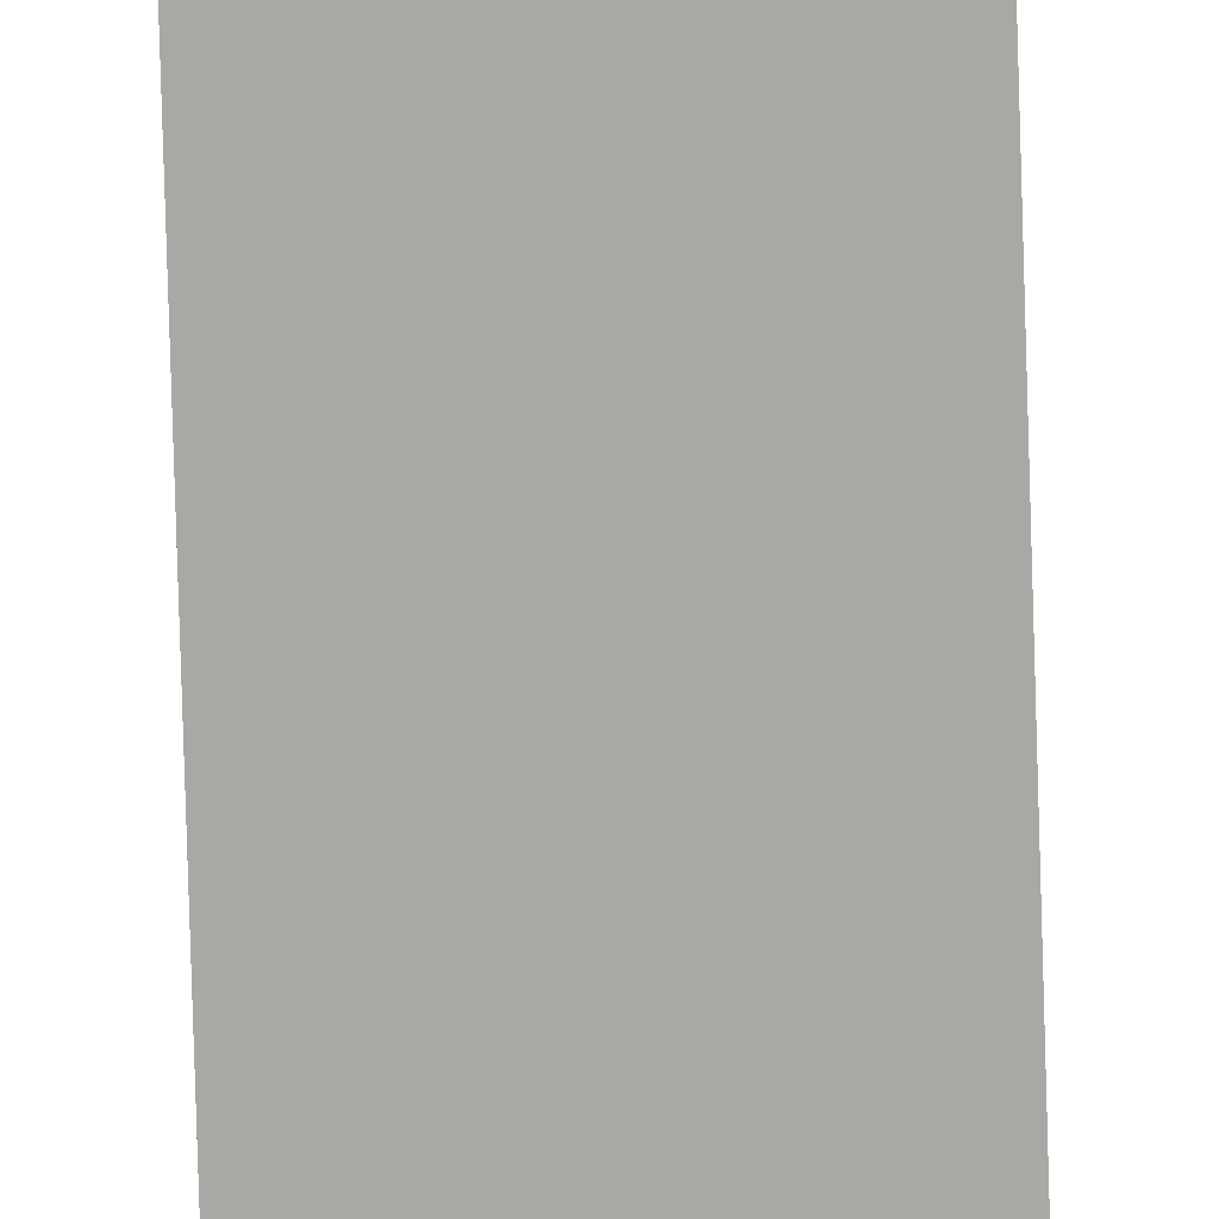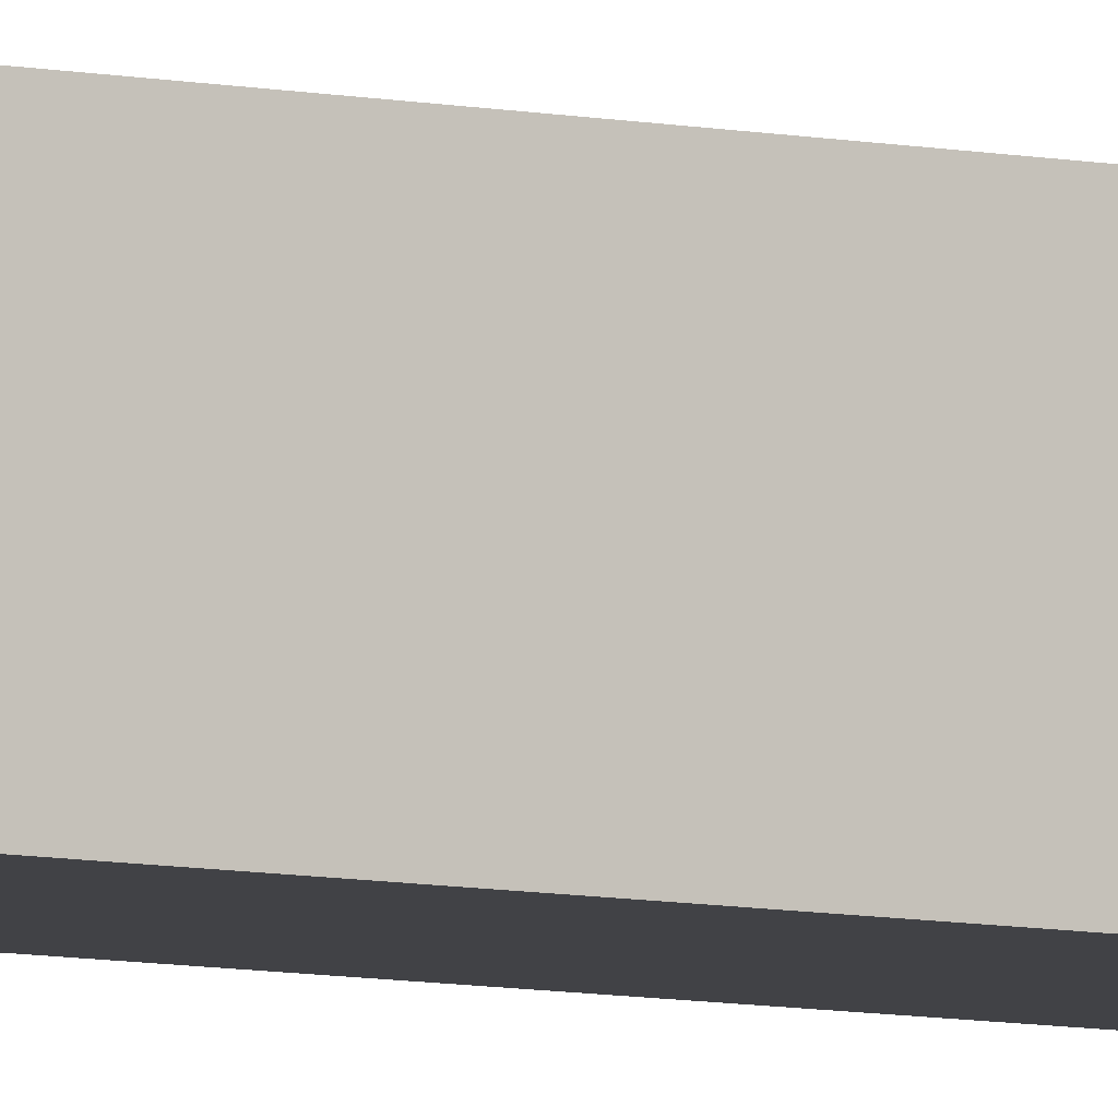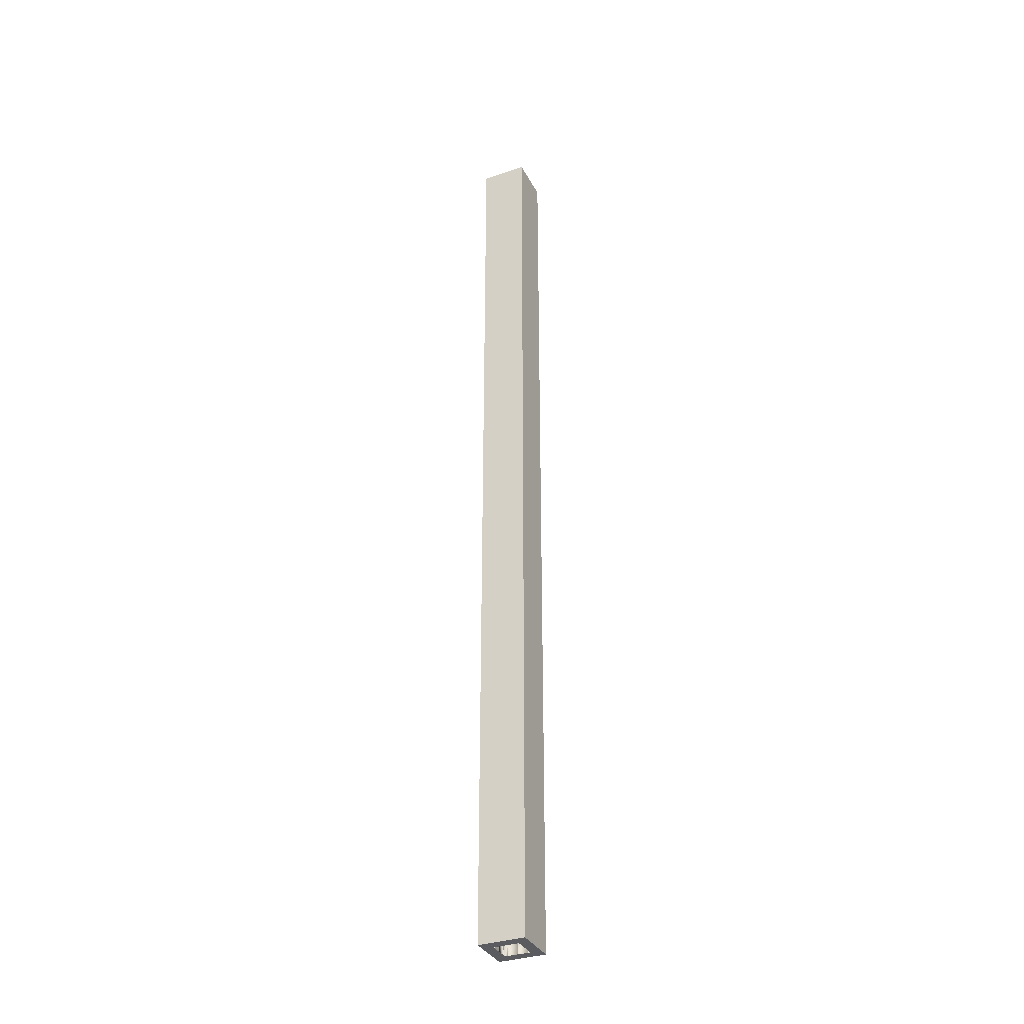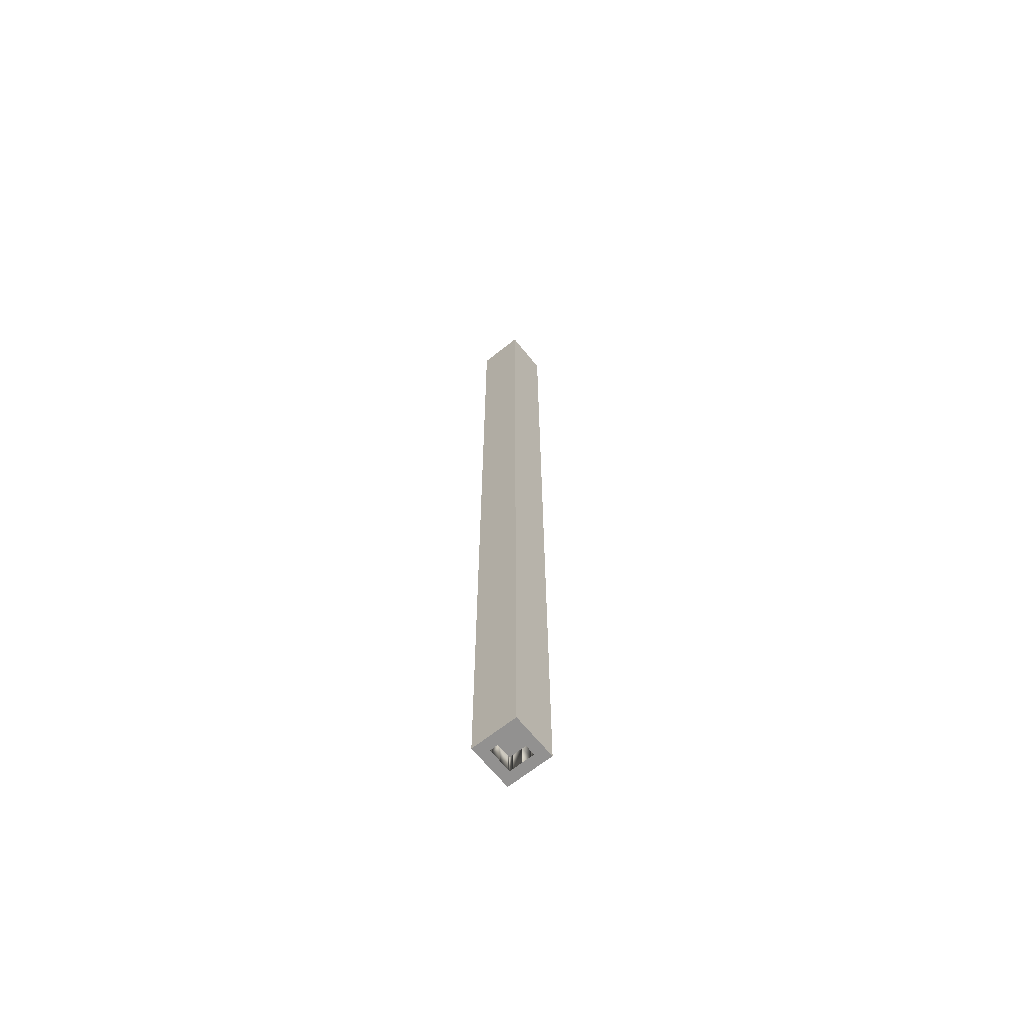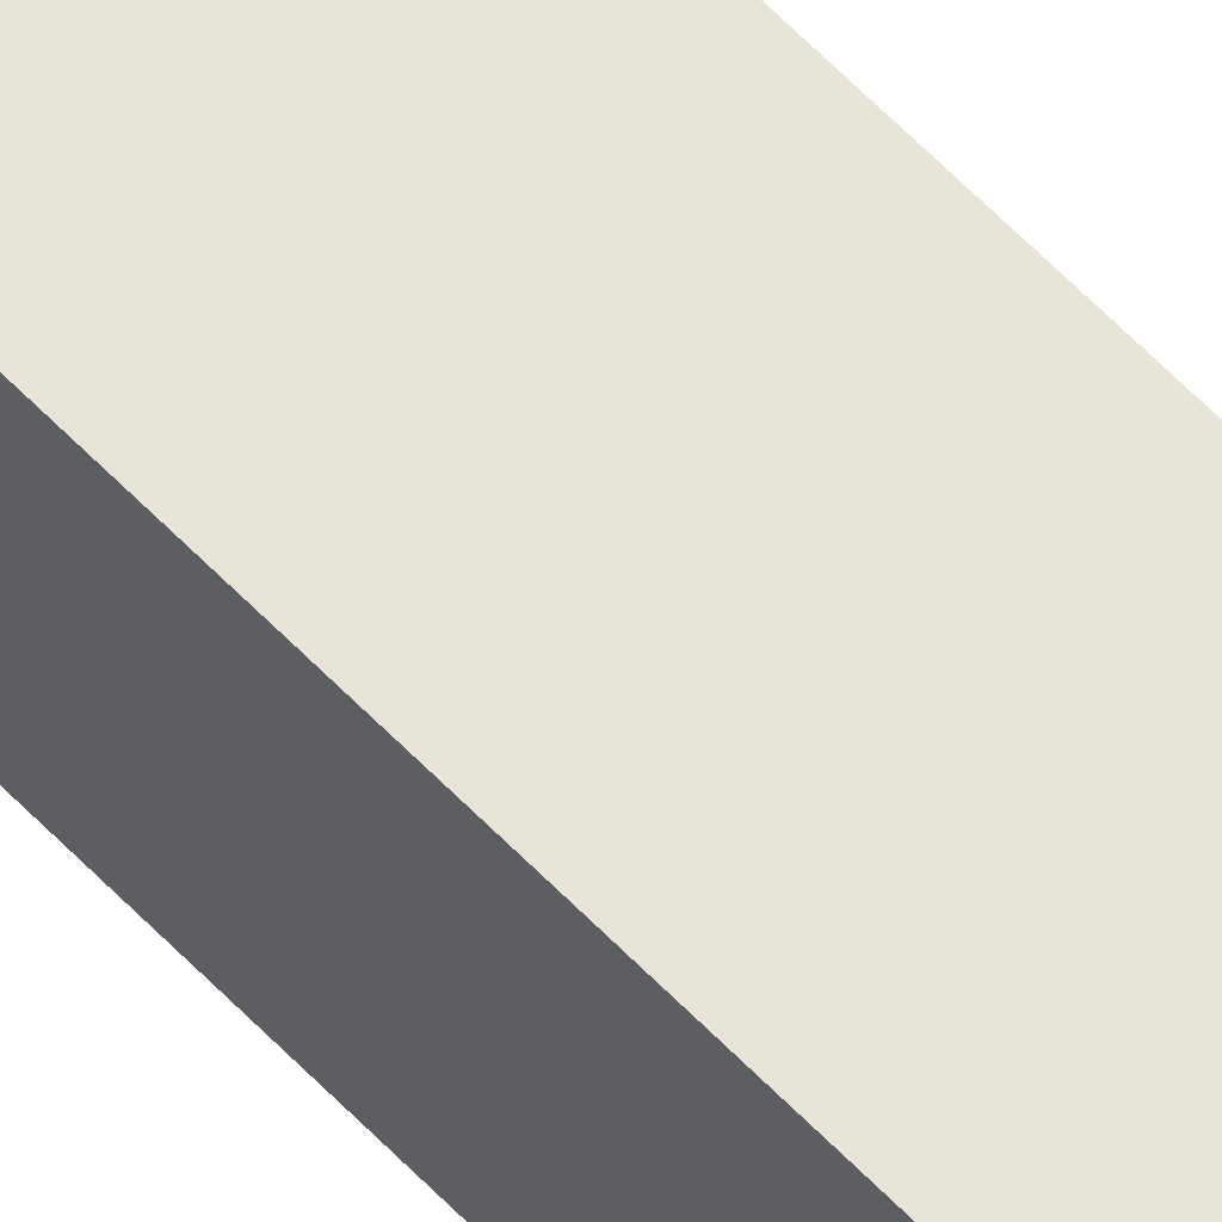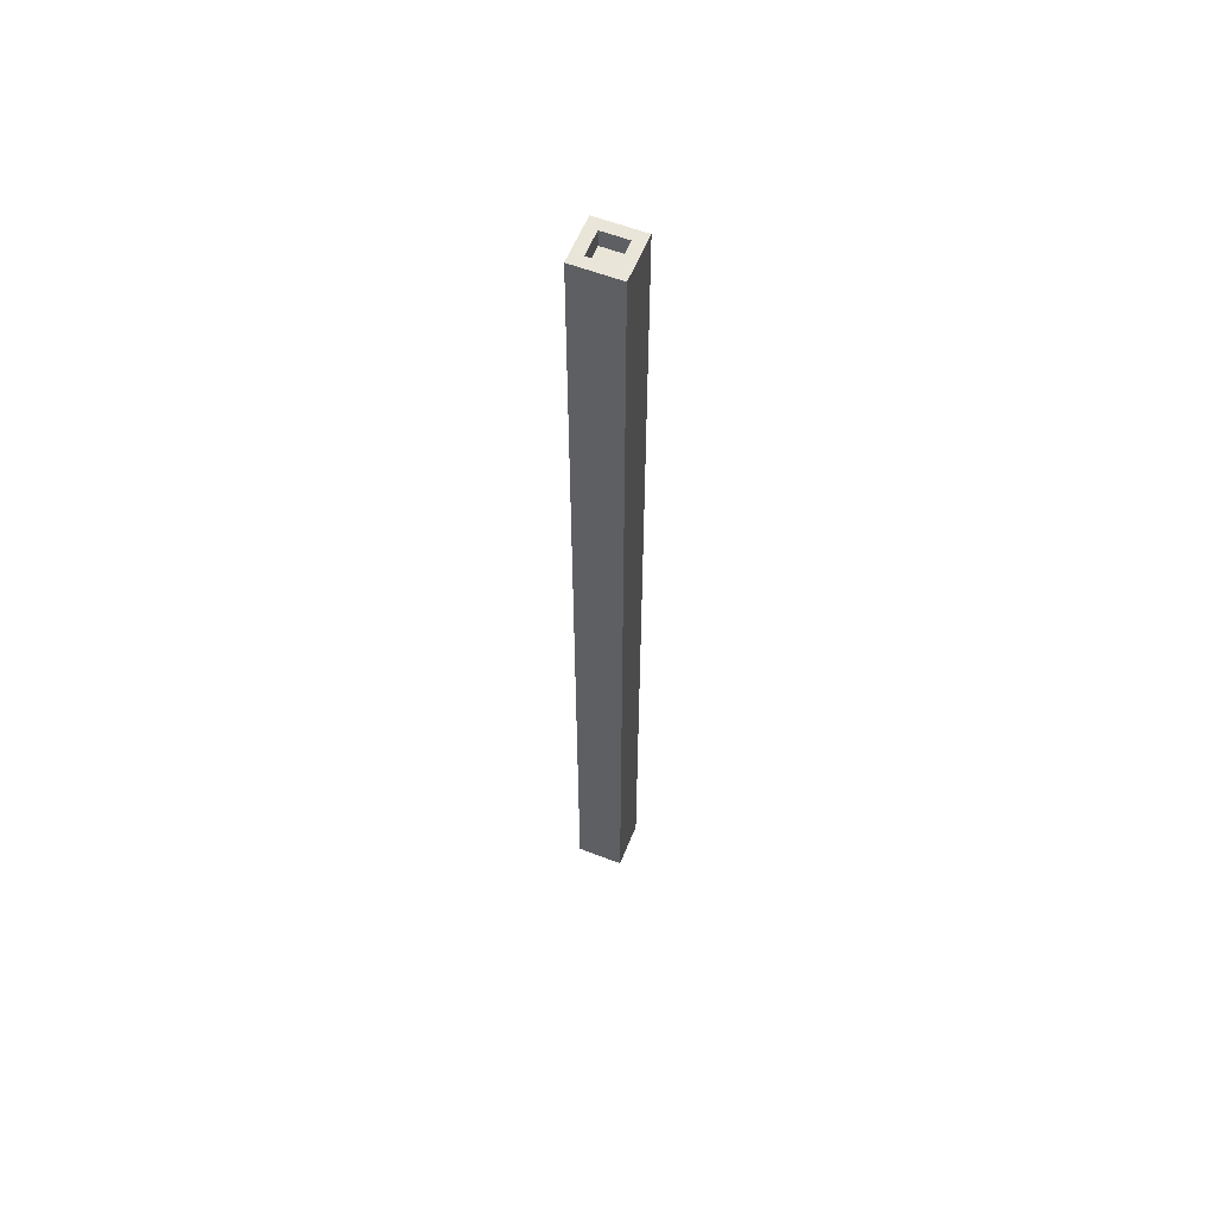
<metadata>
{"format":"obj","ext":"obj","renderer":"f3d","projection":"perspective","resolution":1024,"background":"white","views":[{"elev":-74.9,"azim":-178.3,"up":"+Z"},{"elev":-6.7,"azim":55.9,"up":"+Z"},{"elev":-34.4,"azim":-65.6,"up":"+Y"},{"elev":-66.1,"azim":-141.2,"up":"+Y"},{"elev":59.8,"azim":-43.1,"up":"+Z"},{"elev":58.6,"azim":21.8,"up":"+Y"}]}
</metadata>
<code>
o Cube.005_Cube.002
v 0.6018 22.75 0.6017
v 1.107 22.75 1.107
v 1.108 22.24 1.107
v -0.6018 22.75 0.6017
v -1.107 22.75 1.107
v -1.108 22.24 1.107
v 0 22.24 1.107
v 0.6018 22.75 -0.6017
v 1.107 22.75 -1.107
v 1.108 22.24 -1.107
v -0.6018 22.75 -0.6017
v -1.107 22.75 -1.107
v 0.6018 -22.75 0.6018
v 0.6359 -21.66 0.6358
v 1.107 -22.75 1.107
v 1.108 -22.24 1.107
v -1.108 22.24 -1.107
v 0 -22.75 1.107
v 0 -22.24 1.107
v 0 22.24 -1.107
v 0 -22.75 0.6018
v 0 -21.66 0.6358
v 0.6018 -22.75 -0.6018
v 0.6359 -21.66 -0.6358
v 1.107 -22.75 -1.107
v 1.108 -22.24 -1.107
v -0.6018 -22.75 0.6018
v -0.6359 -21.66 0.6358
v -1.107 -22.75 1.107
v -1.108 -22.24 1.107
v 0 -22.75 -1.107
v 0 -22.24 -1.107
v 0 -22.75 -0.6018
v 0 -21.66 -0.6358
v 1.108 22.24 0
v 0.6018 -22.75 0
v 0.6359 -21.66 0
v 1.108 -22.24 0
v 1.107 -22.75 0
v 0 -21.66 0
v 0.8246 22.24 1.107
v 0.8246 -22.75 1.107
v 0.4734 -21.66 0.6358
v 0.448 -22.75 0.6018
v 0.8246 -22.24 1.107
v 0.4734 -21.66 0
v -0.6018 -22.75 -0.6018
v -0.6359 -21.66 -0.6358
v -1.107 -22.75 -1.107
v 1.108 22.24 0.8888
v 1.107 -22.75 0.8888
v 1.108 -22.24 0.8888
v -1.108 -22.24 -1.107
v 0.6018 -22.75 0.4829
v 0 -21.66 0.5103
v 0.6359 -21.66 0.5103
v 0.4734 -21.66 0.5103
v 0.8246 22.24 -1.107
v 0.8246 -22.75 -1.107
v 0.4734 -21.66 -0.6358
v 0.448 -22.75 -0.6018
v 0.8246 -22.24 -1.107
v -1.108 22.24 0
v 1.108 22.24 -0.8888
v 1.107 -22.75 -0.8888
v 1.108 -22.24 -0.8888
v -0.6018 -22.75 0
v -0.6359 -21.66 0
v 0.6018 -22.75 -0.4829
v -1.108 -22.24 0
v 0 -21.66 -0.5103
v 0.6359 -21.66 -0.5103
v 0.4734 -21.66 -0.5103
v -1.107 -22.75 0
v -0.8246 22.24 1.107
v -0.8246 -22.75 1.107
v -0.4734 -21.66 0.6358
v -0.448 -22.75 0.6018
v -0.8246 -22.24 1.107
v -0.4734 -21.66 0
v -1.108 22.24 0.8888
v -1.107 -22.75 0.8888
v -1.108 -22.24 0.8888
v -0.6018 -22.75 0.4829
v -0.6359 -21.66 0.5103
v -0.4734 -21.66 0.5103
v -0.8246 22.24 -1.107
v -0.8246 -22.75 -1.107
v -0.4734 -21.66 -0.6358
v -0.448 -22.75 -0.6018
v -0.8246 -22.24 -1.107
v -1.108 22.24 -0.8888
v -1.107 -22.75 -0.8888
v -1.108 -22.24 -0.8888
v -0.6018 -22.75 -0.4829
v -0.6359 -21.66 -0.5103
v -0.4734 -21.66 -0.5103
v 0.6018 21.98 0.6017
v -0.6018 21.98 0.6017
v 0.6018 21.98 -0.6017
v -0.6018 21.98 -0.6017
f 44 21 22 43
f 78 77 22 21
f 90 33 34 89
f 11 8 9 12
f 51 15 13 54
f 97 71 40 80
f 57 55 40 46
f 82 84 27 29
f 44 42 18 21
f 61 60 34 33
f 56 54 13 14
f 73 46 40 71
f 72 24 23 69
f 93 49 47 95
f 23 61 59 25
f 61 33 31 59
f 65 69 23 25
f 23 24 60 61
f 86 80 40 55
f 78 21 18 76
f 4 5 2
f 27 28 77 78
f 1 4 2
f 27 78 76 29
f 72 37 46 73
f 13 15 42 44
f 56 57 46 37
f 13 44 43 14
f 14 43 57 56
f 96 95 47 48
f 90 88 31 33
f 47 49 88 90
f 37 36 54 56
f 43 22 55 57
f 39 51 54 36
f 47 90 89 48
f 85 28 27 84
f 9 8 1 2
f 24 72 73 60
f 96 97 80 68
f 85 68 80 86
f 37 72 69 36
f 60 73 71 34
f 39 36 69 65
f 28 85 86 77
f 68 85 84 67
f 77 86 55 22
f 74 67 84 82
f 12 5 4 11
f 48 89 97 96
f 68 67 95 96
f 89 34 71 97
f 74 93 95 67
f 1 8 100 98
f 8 11 101 100
f 4 1 98 99
f 11 4 99 101
f 98 100 101 99
f 51 39 38 52
f 82 83 70 74
f 76 79 30 29
f 42 15 16 45
f 38 35 50 52
f 30 79 75 6
f 88 49 53 91
f 17 87 91 53
f 65 66 38 39
f 59 62 26 25
f 58 10 26 62
f 32 20 58 62
f 75 79 19 7
f 93 74 70 94
f 19 45 41 7
f 2 50 35
f 81 83 30 6
f 31 32 62 59
f 5 12 63
f 9 35 64
f 2 41 3
f 3 16 52 50
f 2 7 41
f 64 66 26 10
f 9 58 20
f 9 10 58
f 18 42 45 19
f 31 88 91 32
f 81 63 70 83
f 2 3 50
f 12 92 63
f 15 51 52 16
f 32 91 87 20
f 12 87 17
f 20 87 12
f 64 35 38 66
f 9 64 10
f 5 75 7
f 18 19 79 76
f 5 6 75
f 25 26 66 65
f 17 53 94 92
f 5 81 6
f 29 30 83 82
f 92 94 70 63
f 12 17 92
f 49 93 94 53
f 3 41 45 16
f 9 2 35
f 2 5 7
f 81 5 63
f 9 20 12

</code>
